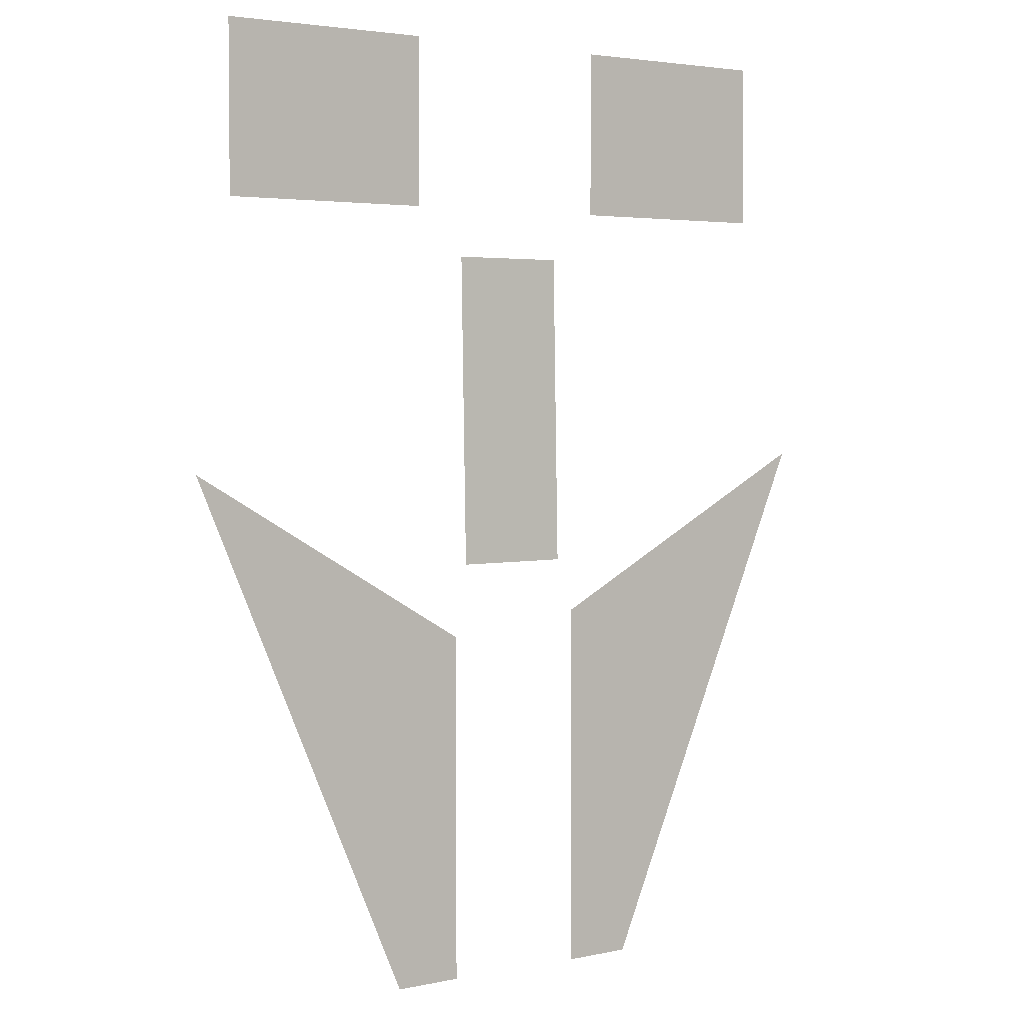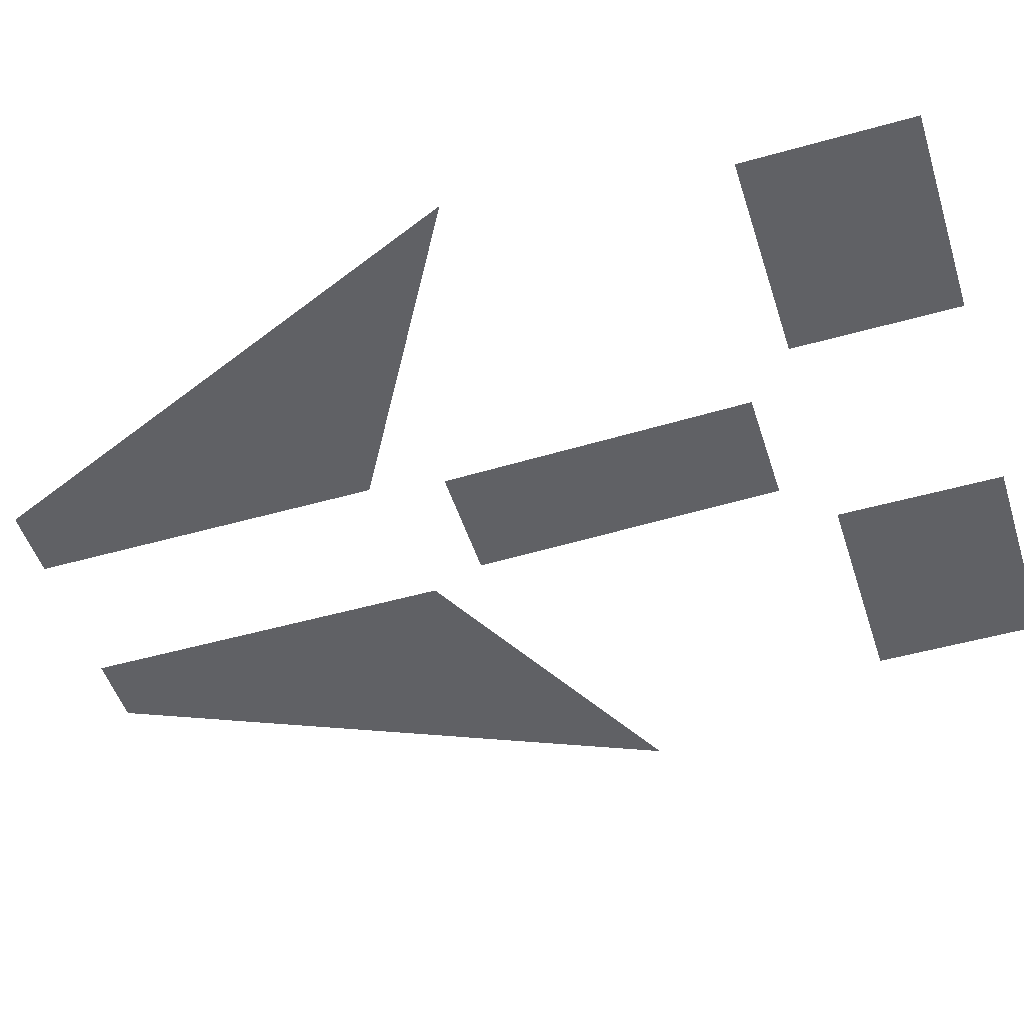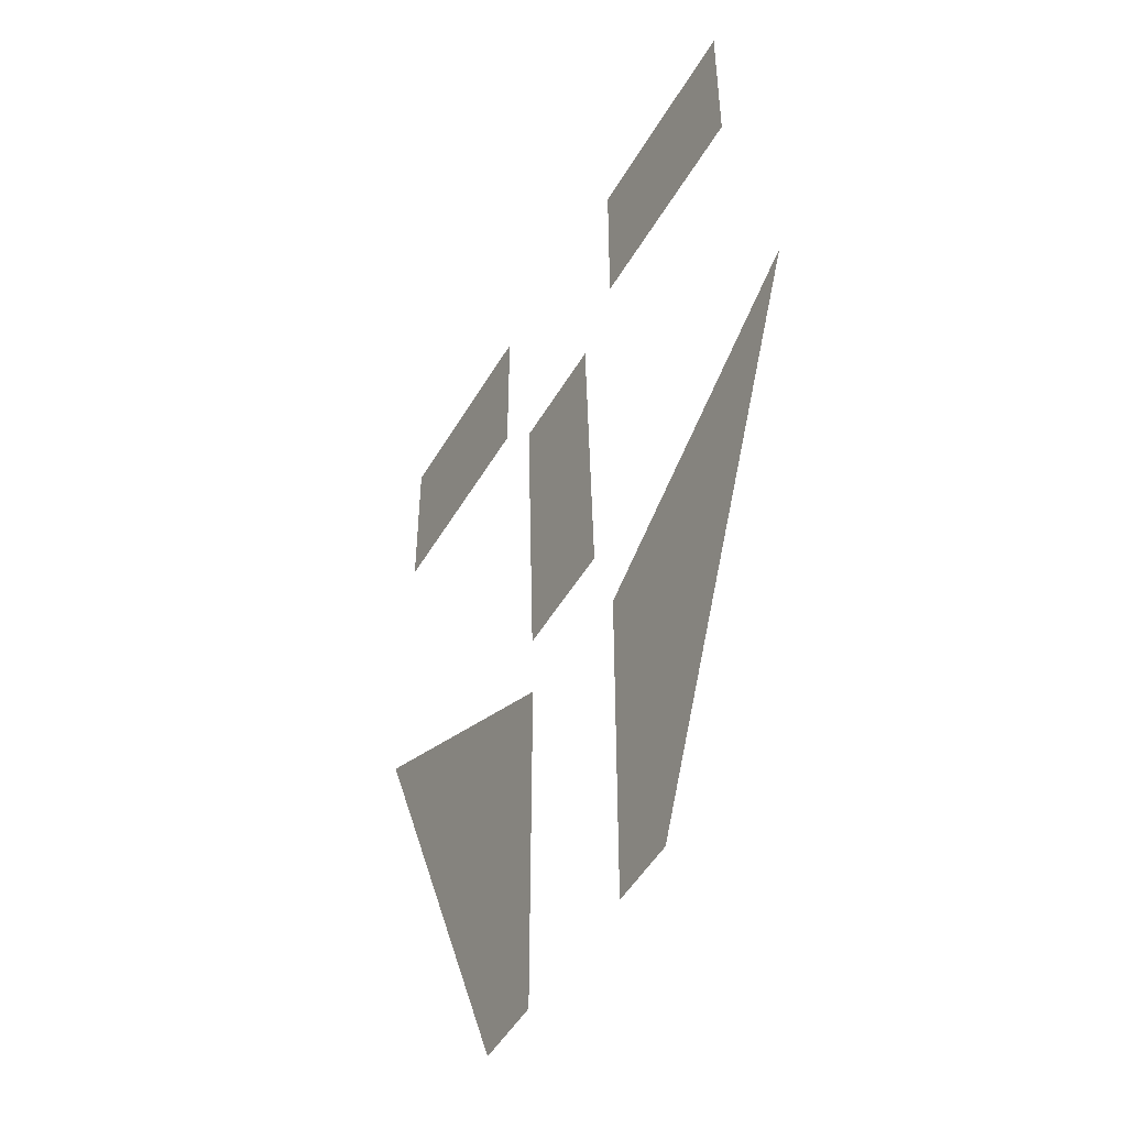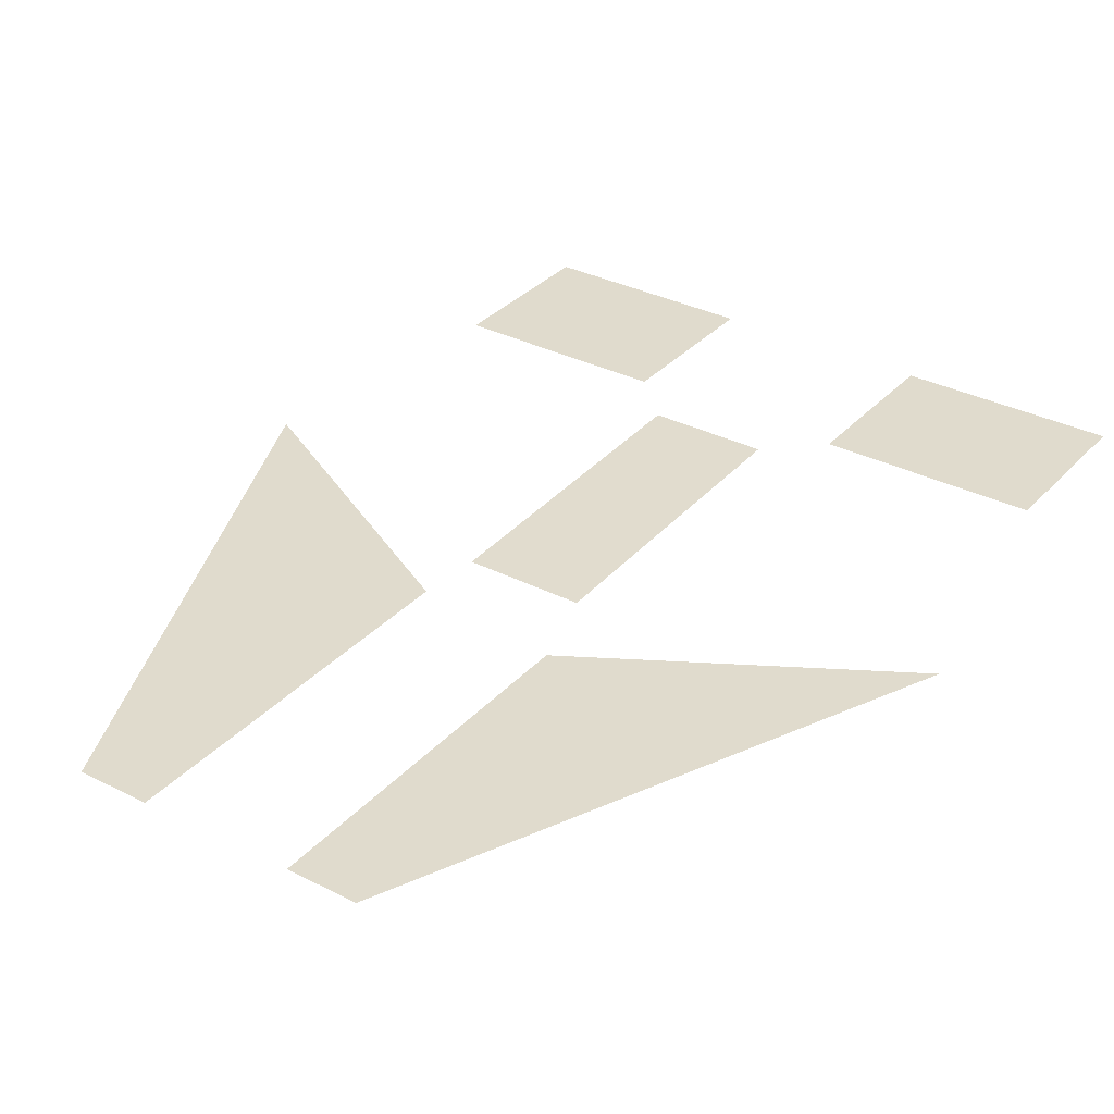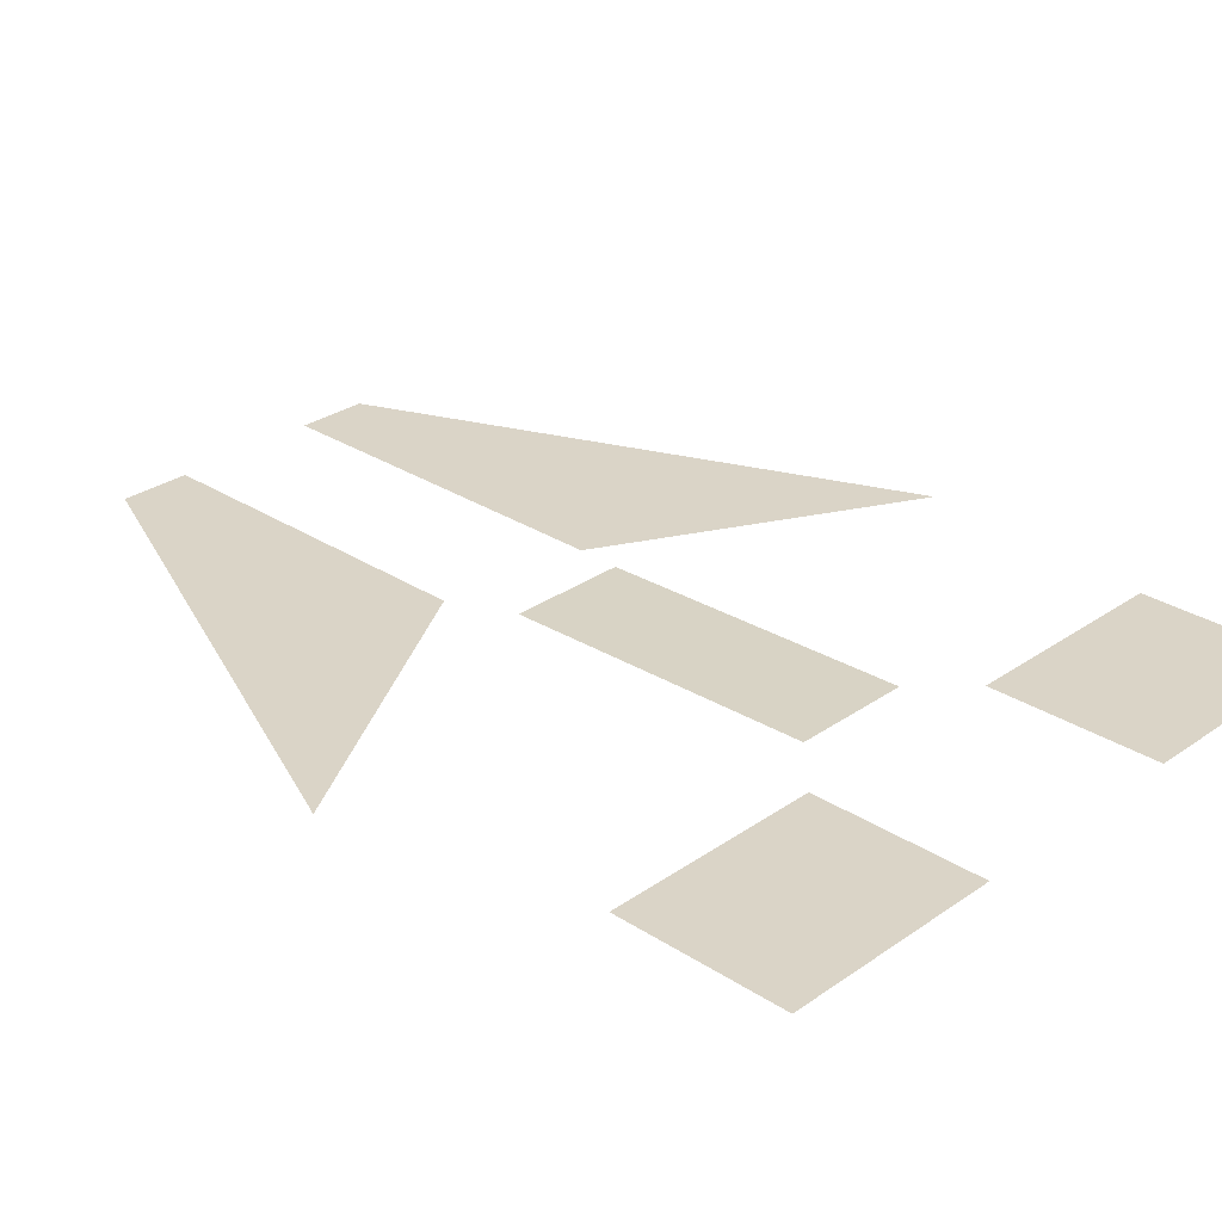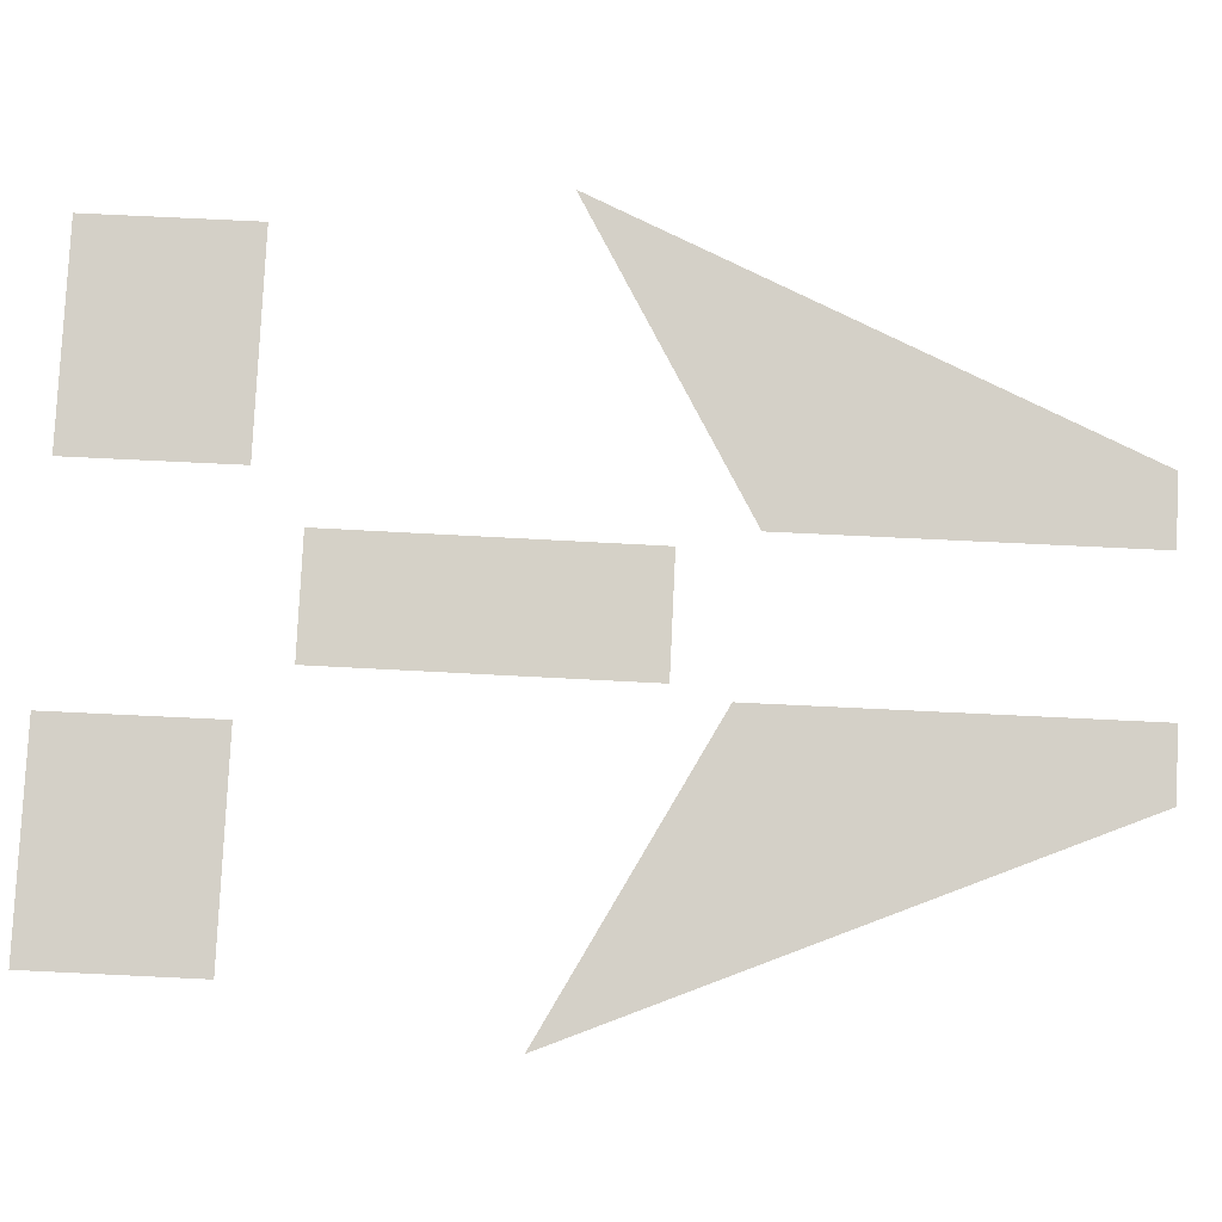
<metadata>
{"format":"obj","ext":"obj","renderer":"f3d","projection":"perspective","resolution":1024,"background":"white","views":[{"elev":3.4,"azim":-36.0,"up":"+Z"},{"elev":-49.5,"azim":-72.6,"up":"+Y"},{"elev":-49.5,"azim":-119.3,"up":"+Z"},{"elev":33.2,"azim":-145.0,"up":"+Y"},{"elev":28.9,"azim":-46.1,"up":"+Y"},{"elev":79.9,"azim":92.7,"up":"+Y"}]}
</metadata>
<code>
v -0.7258 0.2701 -0.6767
v -0.1496 0.2701 -1.014
v -0.2853 0.2701 -1.701
v -0.1496 0.2701 -1.701
v 0.7229 0.2701 -0.666
v 0.1381 0.2701 -0.9761
v 0.2758 0.2701 -1.705
v 0.1381 0.2701 -1.705
v -0.1146 0.2855 -0.8718
v 0.1146 0.2855 -0.8718
v -0.1146 0.3 -0.2598
v 0.1146 0.3 -0.2598
v 0.6292 0.3 0.1644
v 0.6292 0.3 -0.1644
v 0.2097 0.3 0.1644
v 0.2097 0.3 -0.1644
v -0.6347 0.3 -0.1644
v -0.6347 0.3 0.1644
v -0.2152 0.3 -0.1644
v -0.2153 0.3 0.1645
f 1 2 4 3
f 5 6 8 7
f 11 12 10 9
f 13 14 16 15
f 17 18 20 19

</code>
